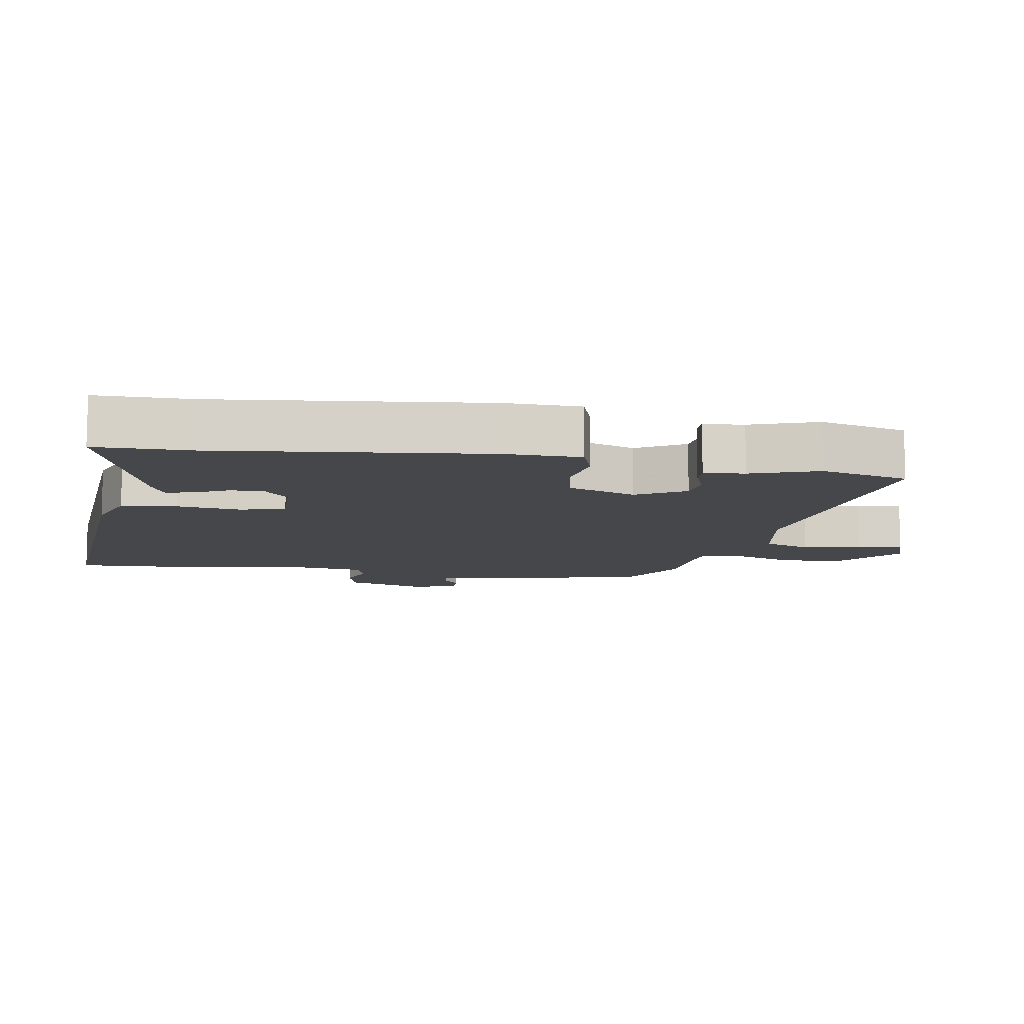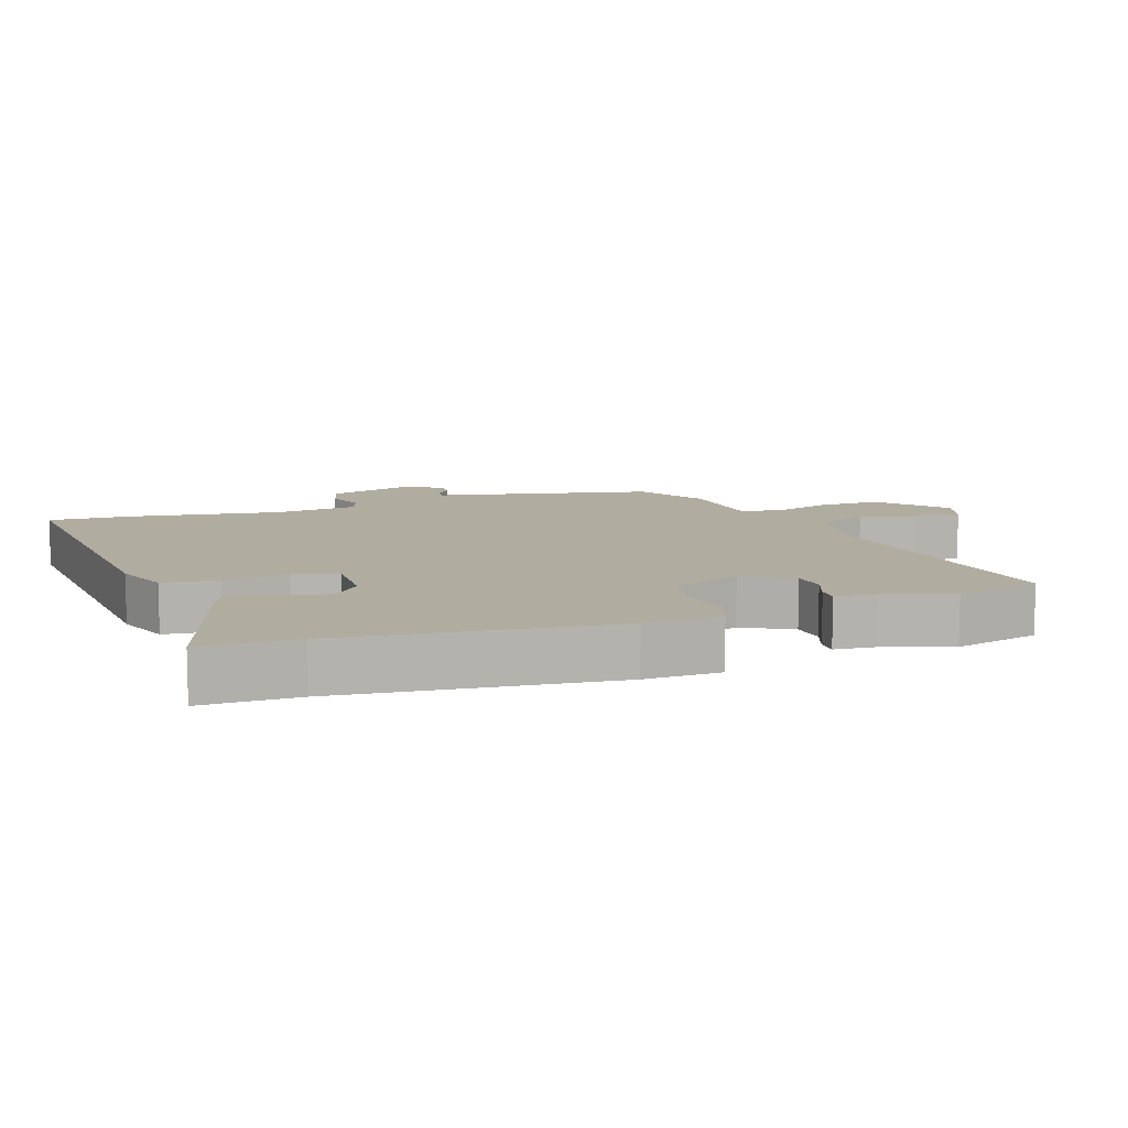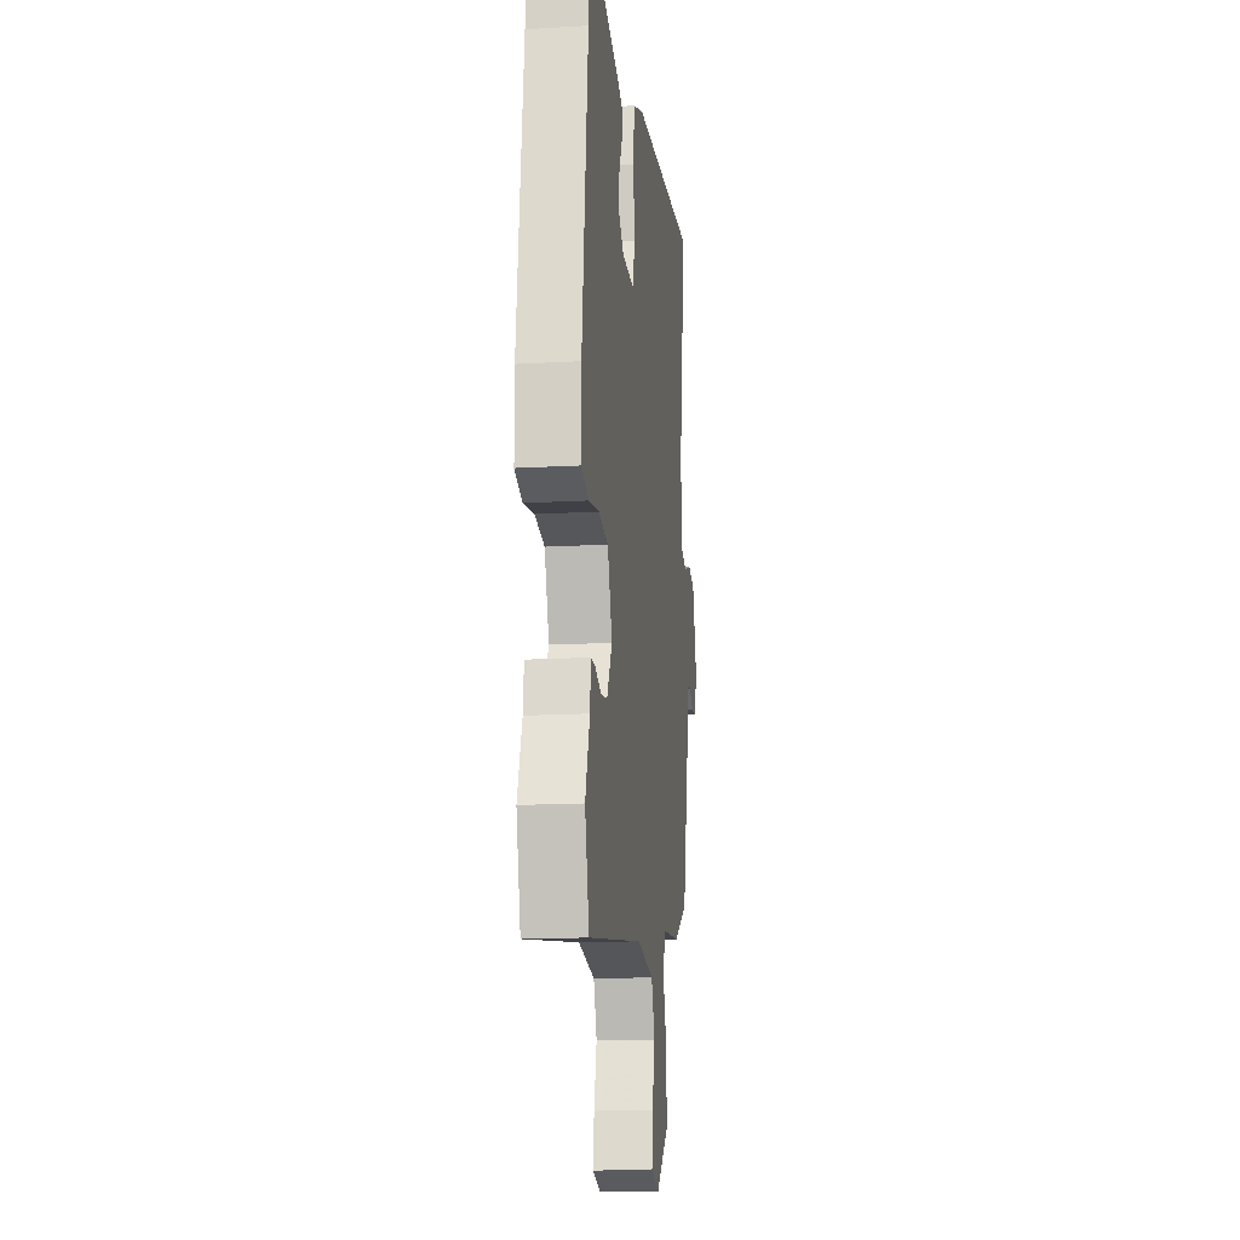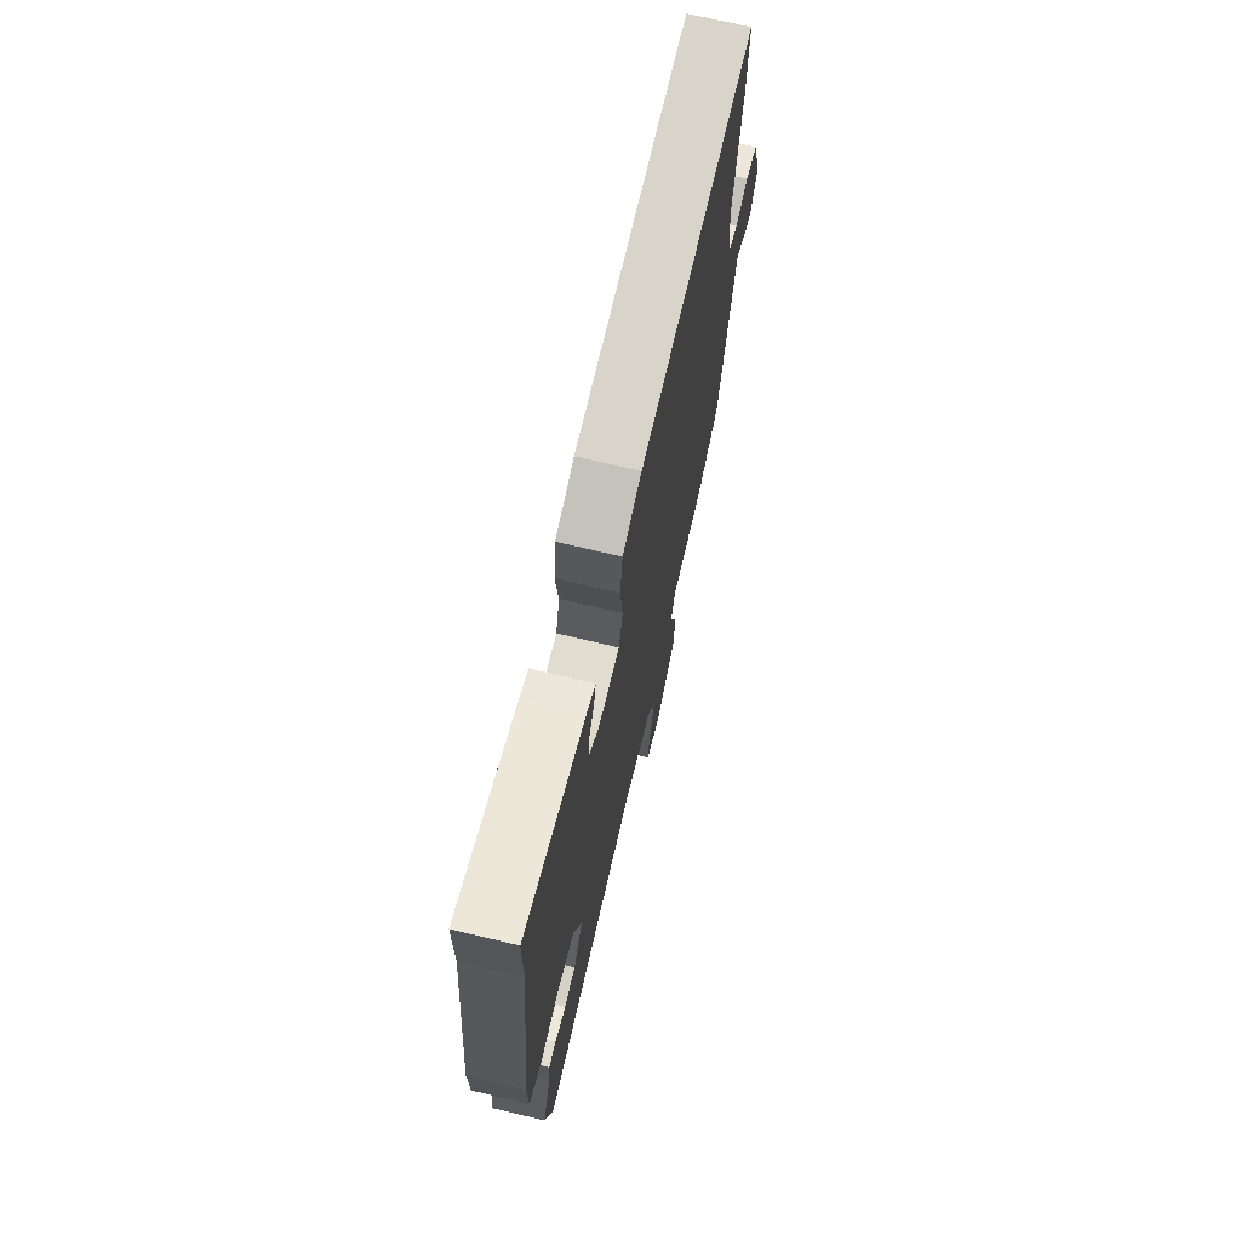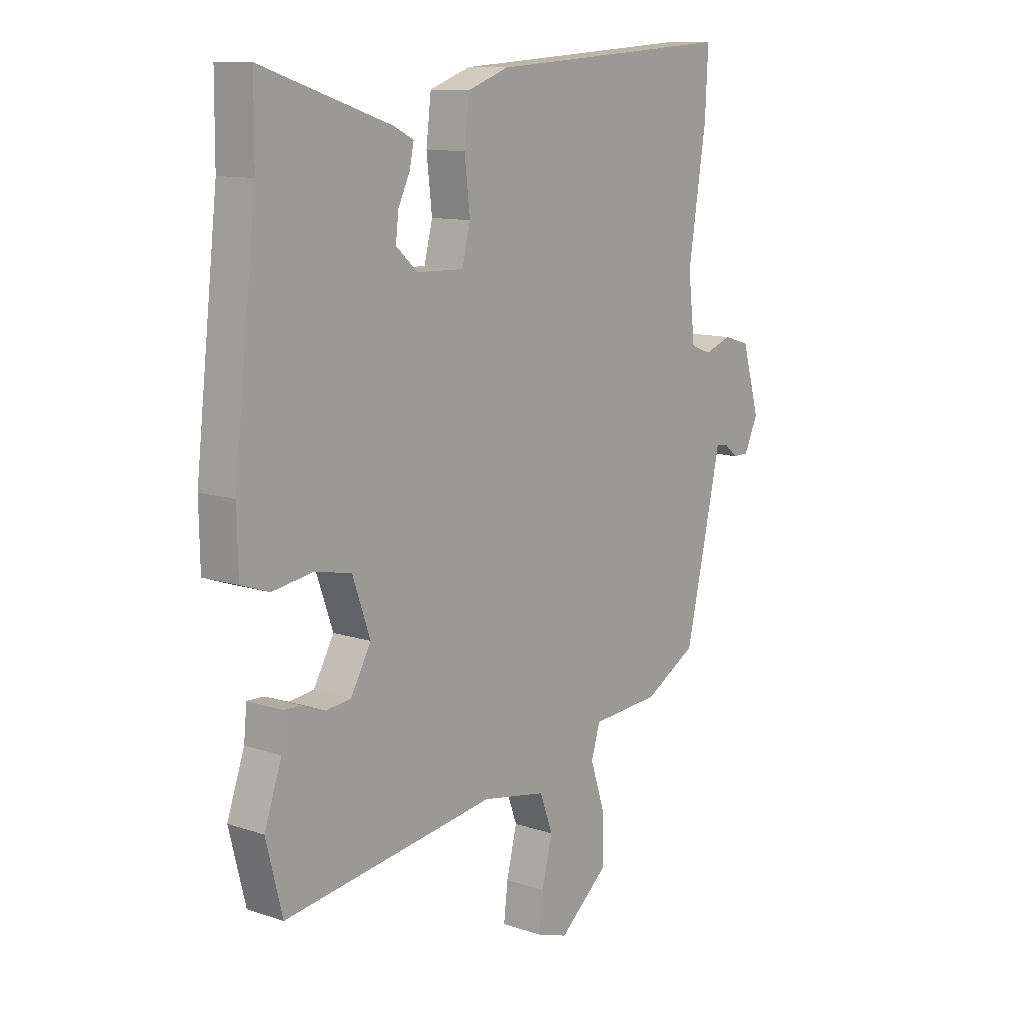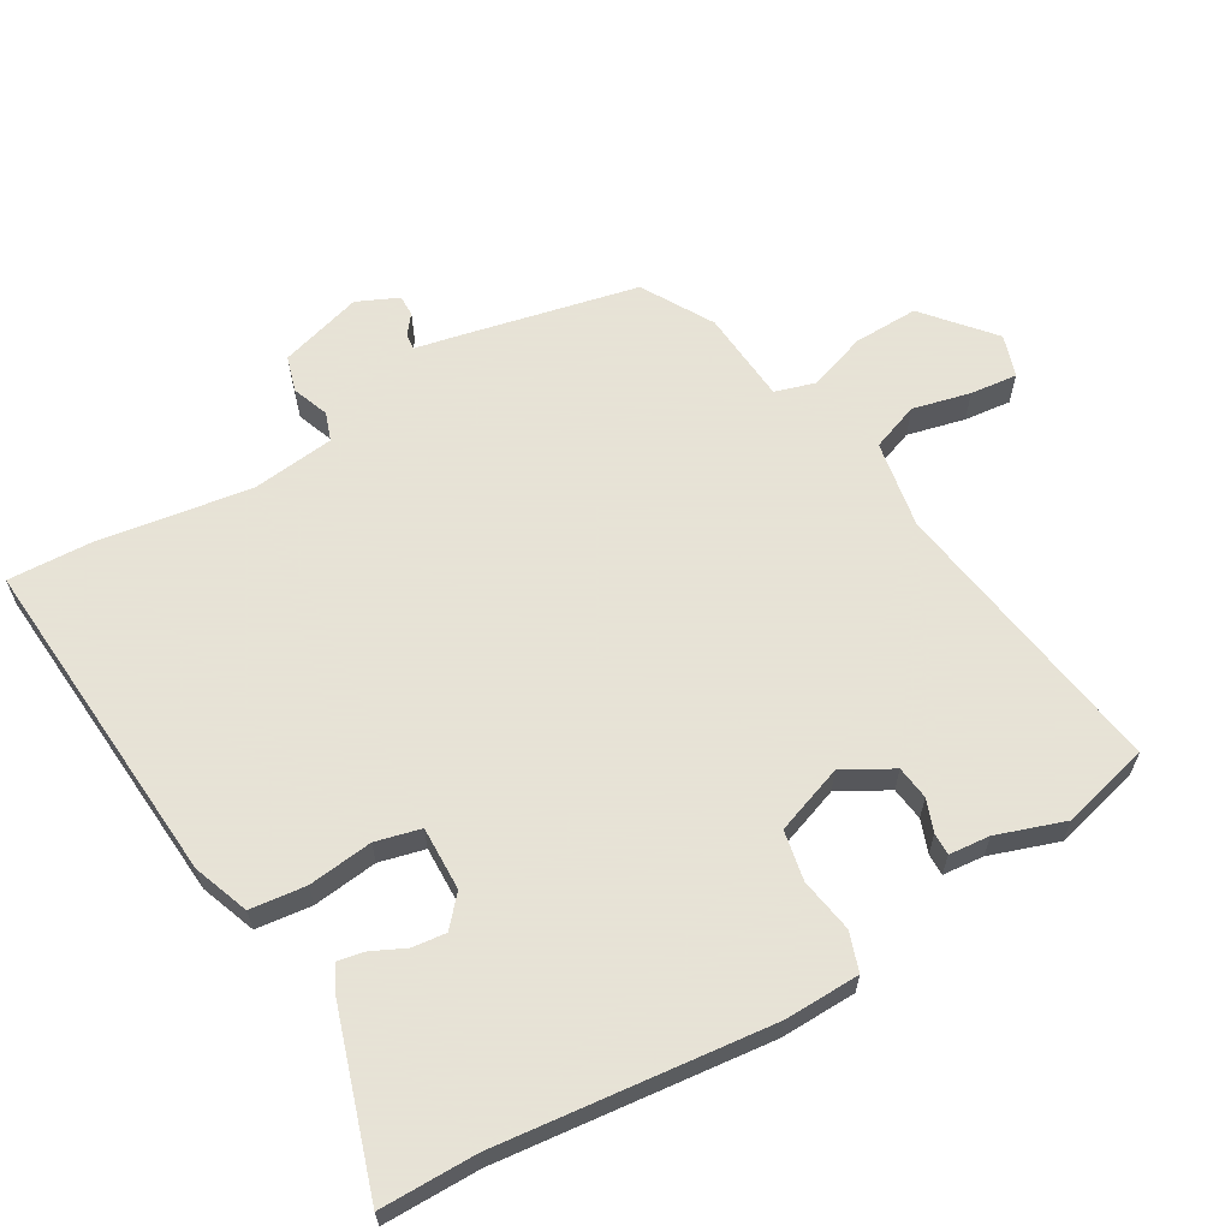
<metadata>
{"format":"obj","ext":"obj","renderer":"f3d","projection":"perspective","resolution":1024,"background":"white","views":[{"elev":-10.5,"azim":80.4,"up":"+Y"},{"elev":10.1,"azim":70.4,"up":"+Y"},{"elev":-15.0,"azim":97.1,"up":"+Z"},{"elev":71.3,"azim":103.4,"up":"+Z"},{"elev":11.4,"azim":128.9,"up":"+Z"},{"elev":62.8,"azim":59.4,"up":"+Y"}]}
</metadata>
<code>
v -0.497 0.07 0.44
v -0.503 0.07 0.563
v -0.002 0.07 0.529
v 0.081 0.07 0.499
v 0.091 0.07 0.416
v 0.08 0.07 0.32
v 0.097 0.07 0.253
v 0.192 0.07 0.256
v 0.236 0.07 0.295
v 0.23 0.07 0.345
v 0.206 0.07 0.395
v 0.198 0.07 0.435
v 0.238 0.07 0.455
v 0.5 0.07 0.541
v 0.501 0.07 0.398
v 0.547 0.07 -0.006
v 0.545 0.07 -0.119
v 0.488 0.07 -0.139
v 0.406 0.07 -0.126
v 0.332 0.07 -0.141
v 0.296 0.07 -0.243
v 0.337 0.07 -0.316
v 0.387 0.07 -0.322
v 0.435 0.07 -0.304
v 0.468 0.07 -0.303
v 0.474 0.07 -0.364
v 0.509 0.07 -0.465
v 0.476 0.07 -0.596
v 0.046 0.07 -0.535
v -0.084 0.07 -0.559
v -0.11 0.07 -0.63
v -0.089 0.07 -0.716
v -0.081 0.07 -0.786
v -0.144 0.07 -0.807
v -0.244 0.07 -0.723
v -0.242 0.07 -0.627
v -0.213 0.07 -0.539
v -0.231 0.07 -0.48
v -0.37 0.07 -0.47
v -0.476 0.07 -0.41
v -0.537 0.07 -0.14
v -0.549 0.07 -0.083
v -0.573 0.07 -0.086
v -0.602 0.07 -0.109
v -0.633 0.07 -0.109
v -0.661 0.07 -0.048
v -0.625 0.07 0.076
v -0.572 0.07 0.092
v -0.517 0.07 0.072
v -0.475 0.07 0.087
v -0.461 0.07 0.21
v -0.497 0 0.44
v -0.503 0 0.563
v -0.002 0 0.529
v 0.081 0 0.499
v 0.091 0 0.416
v 0.08 0 0.32
v 0.097 0 0.253
v 0.192 0 0.256
v 0.236 0 0.295
v 0.23 0 0.345
v 0.206 0 0.395
v 0.198 0 0.435
v 0.238 0 0.455
v 0.5 0 0.541
v 0.501 0 0.398
v 0.547 0 -0.006
v 0.545 0 -0.119
v 0.488 0 -0.139
v 0.406 0 -0.126
v 0.332 0 -0.141
v 0.296 0 -0.243
v 0.337 0 -0.316
v 0.387 0 -0.322
v 0.435 0 -0.304
v 0.468 0 -0.303
v 0.474 0 -0.364
v 0.509 0 -0.465
v 0.476 0 -0.596
v 0.046 0 -0.535
v -0.084 0 -0.559
v -0.11 0 -0.63
v -0.089 0 -0.716
v -0.081 0 -0.786
v -0.144 0 -0.807
v -0.244 0 -0.723
v -0.242 0 -0.627
v -0.213 0 -0.539
v -0.231 0 -0.48
v -0.37 0 -0.47
v -0.476 0 -0.41
v -0.537 0 -0.14
v -0.549 0 -0.083
v -0.573 0 -0.086
v -0.602 0 -0.109
v -0.633 0 -0.109
v -0.661 0 -0.048
v -0.625 0 0.076
v -0.572 0 0.092
v -0.517 0 0.072
v -0.475 0 0.087
v -0.461 0 0.21
f 47 48 49
f 46 47 49
f 45 46 49
f 44 45 49
f 43 44 49
f 42 43 49 50
f 41 42 50
f 40 41 50
f 39 40 50
f 38 39 50
f 35 36 37
f 34 35 37
f 33 34 37
f 32 33 37
f 31 32 37
f 30 31 37 38
f 38 50 51
f 30 38 51
f 29 30 51
f 26 27 28 29
f 25 26 29
f 24 25 29
f 23 24 29
f 17 18 19
f 16 17 19
f 15 16 19
f 15 19 20
f 13 14 15
f 12 13 15
f 11 12 15
f 10 11 15
f 9 10 15 20
f 8 9 20 21
f 4 5 6
f 3 4 6
f 2 3 6
f 1 2 6
f 51 1 6
f 51 6 7
f 7 8 21
f 51 7 21
f 29 51 21
f 22 23 29
f 21 22 29
f 100 99 98
f 100 98 97
f 100 97 96
f 100 96 95
f 100 95 94
f 101 100 94 93
f 101 93 92
f 101 92 91
f 101 91 90
f 101 90 89
f 88 87 86
f 88 86 85
f 88 85 84
f 88 84 83
f 88 83 82
f 89 88 82 81
f 102 101 89
f 102 89 81
f 102 81 80
f 80 79 78 77
f 80 77 76
f 80 76 75
f 80 75 74
f 70 69 68
f 70 68 67
f 70 67 66
f 71 70 66
f 66 65 64
f 66 64 63
f 66 63 62
f 66 62 61
f 71 66 61 60
f 72 71 60 59
f 57 56 55
f 57 55 54
f 57 54 53
f 57 53 52
f 57 52 102
f 58 57 102
f 72 59 58
f 72 58 102
f 72 102 80
f 80 74 73
f 80 73 72
f 1 52 53 2
f 2 53 54 3
f 3 54 55 4
f 4 55 56 5
f 5 56 57 6
f 6 57 58 7
f 7 58 59 8
f 8 59 60 9
f 9 60 61 10
f 10 61 62 11
f 11 62 63 12
f 12 63 64 13
f 13 64 65 14
f 14 65 66 15
f 15 66 67 16
f 16 67 68 17
f 17 68 69 18
f 18 69 70 19
f 19 70 71 20
f 20 71 72 21
f 21 72 73 22
f 22 73 74 23
f 23 74 75 24
f 24 75 76 25
f 25 76 77 26
f 26 77 78 27
f 27 78 79 28
f 28 79 80 29
f 29 80 81 30
f 30 81 82 31
f 31 82 83 32
f 32 83 84 33
f 33 84 85 34
f 34 85 86 35
f 35 86 87 36
f 36 87 88 37
f 37 88 89 38
f 38 89 90 39
f 39 90 91 40
f 40 91 92 41
f 41 92 93 42
f 42 93 94 43
f 43 94 95 44
f 44 95 96 45
f 45 96 97 46
f 46 97 98 47
f 47 98 99 48
f 48 99 100 49
f 49 100 101 50
f 50 101 102 51
f 51 102 52 1

</code>
